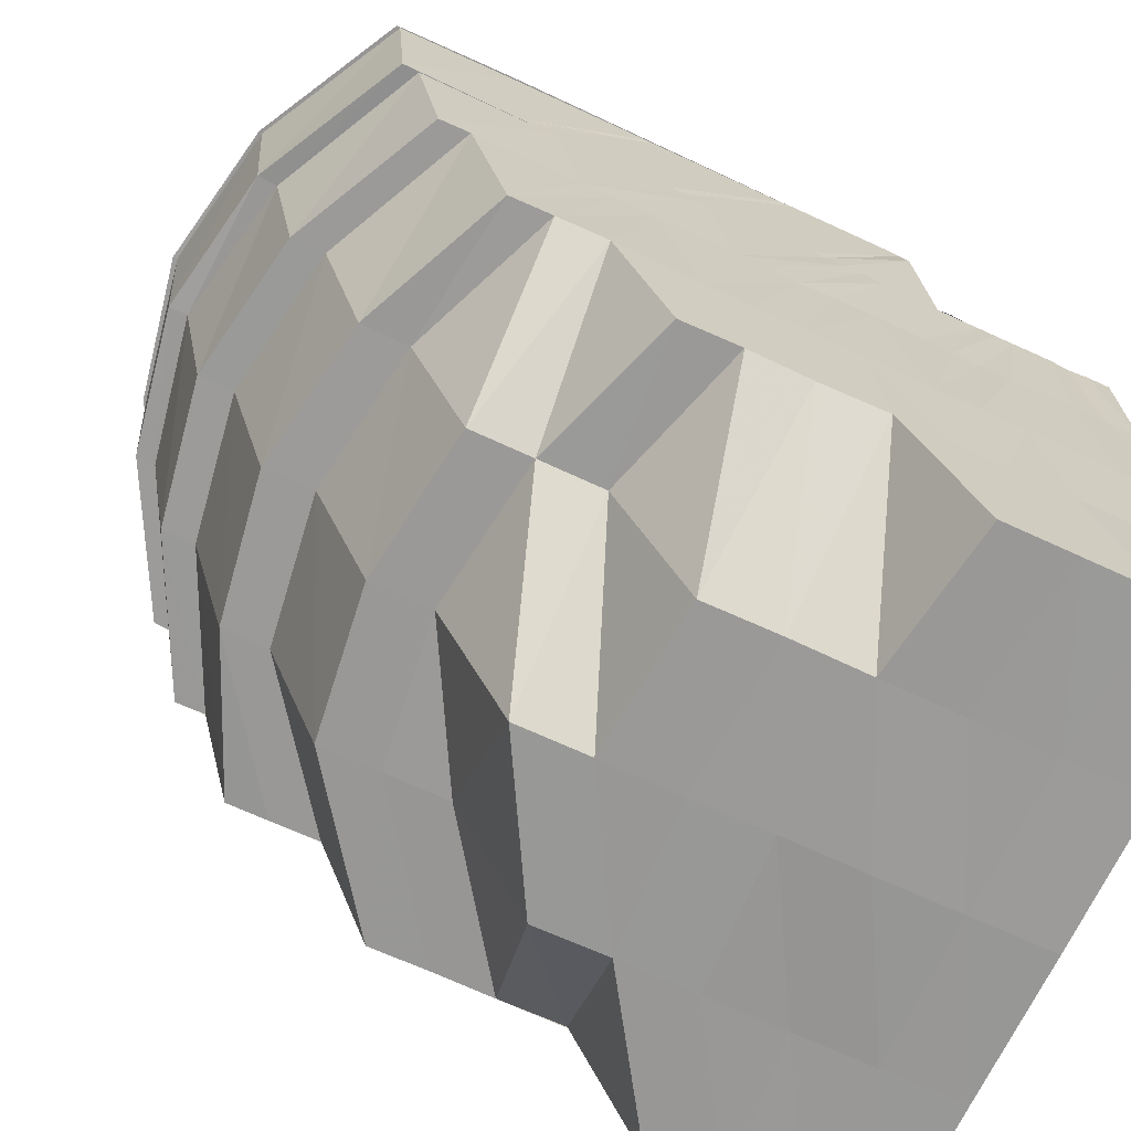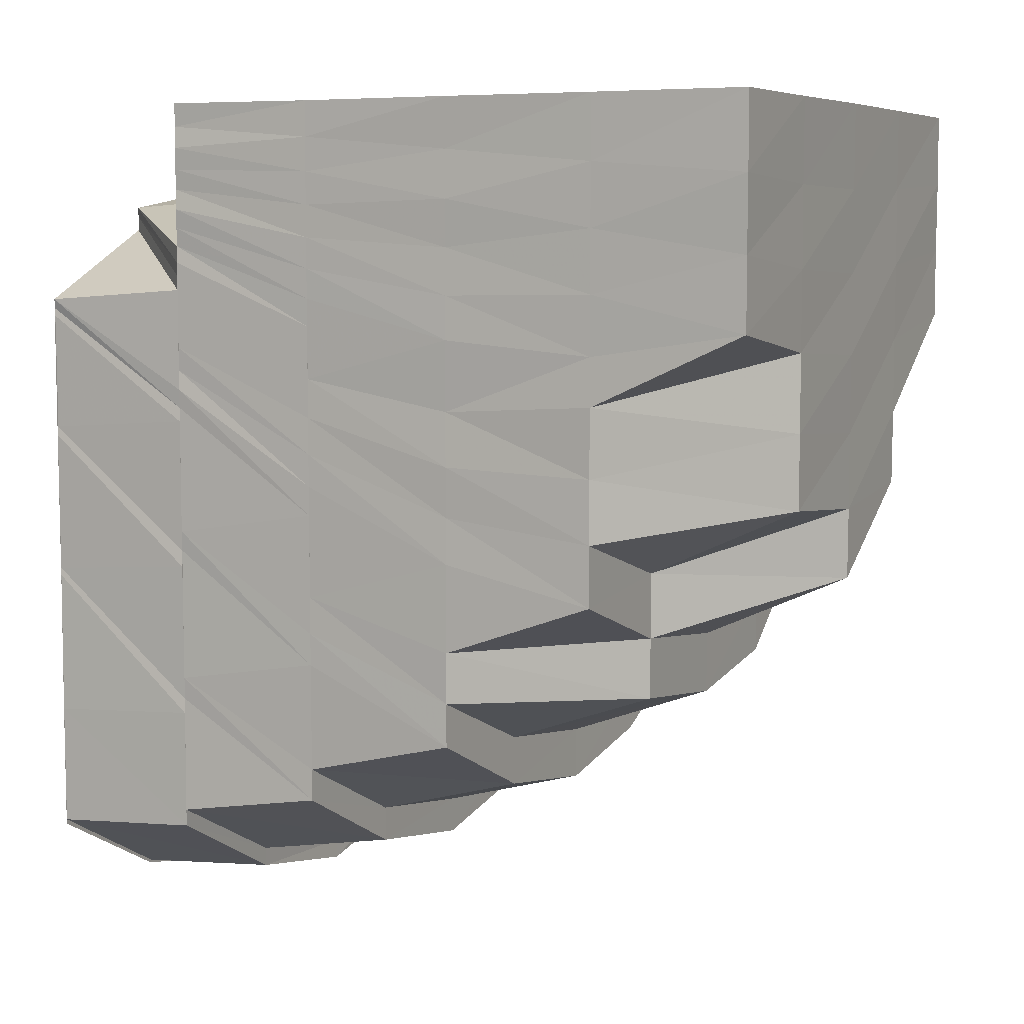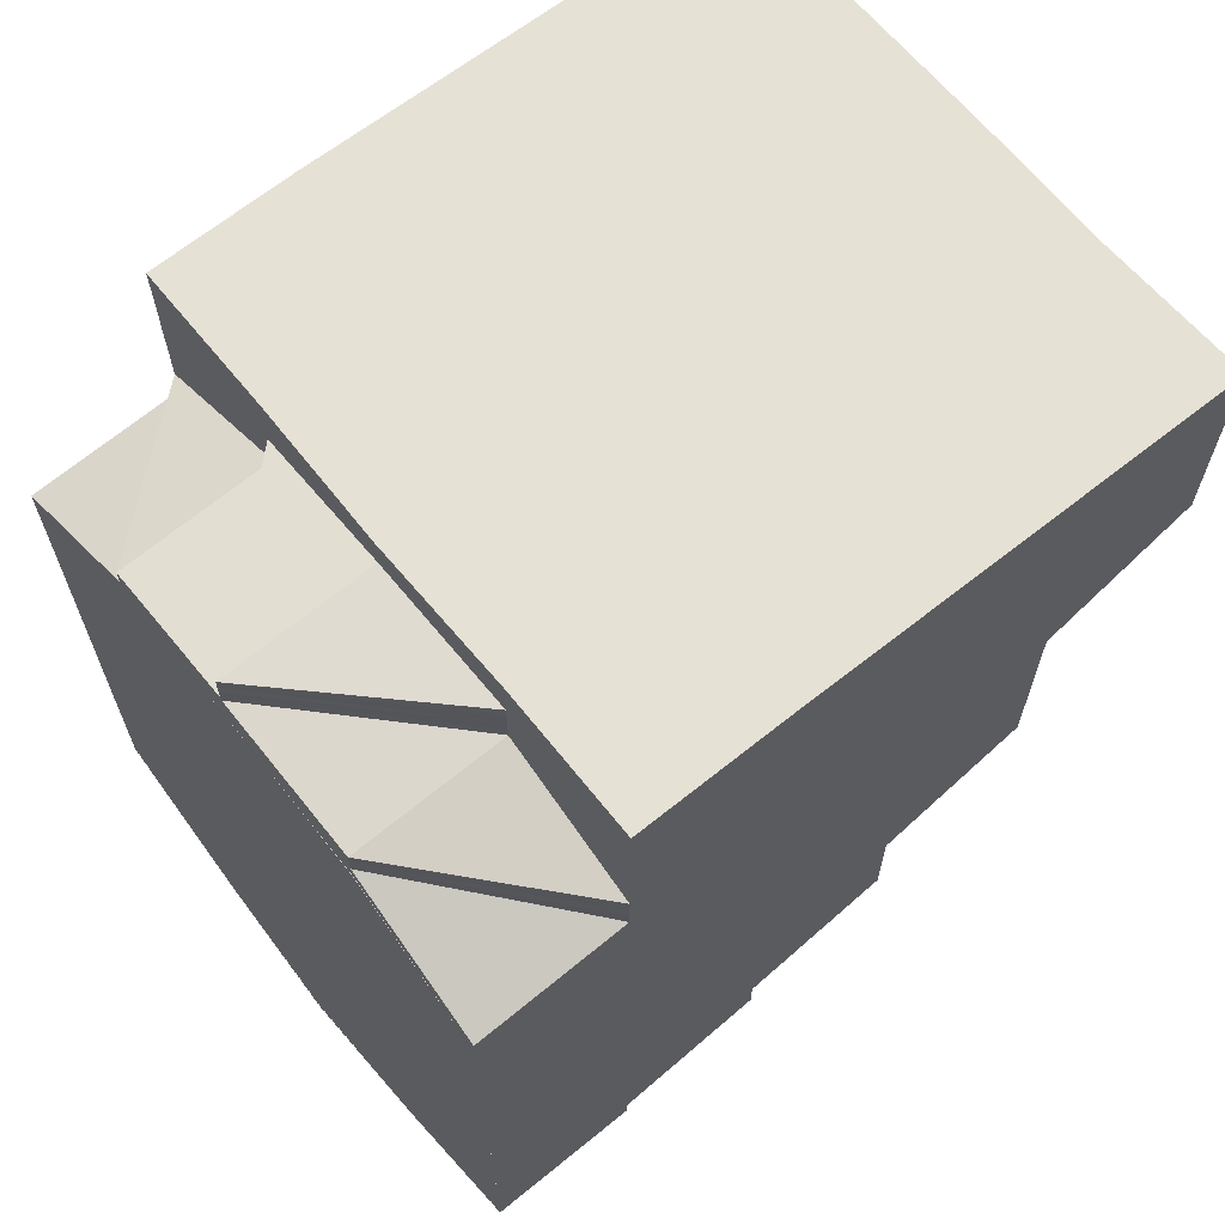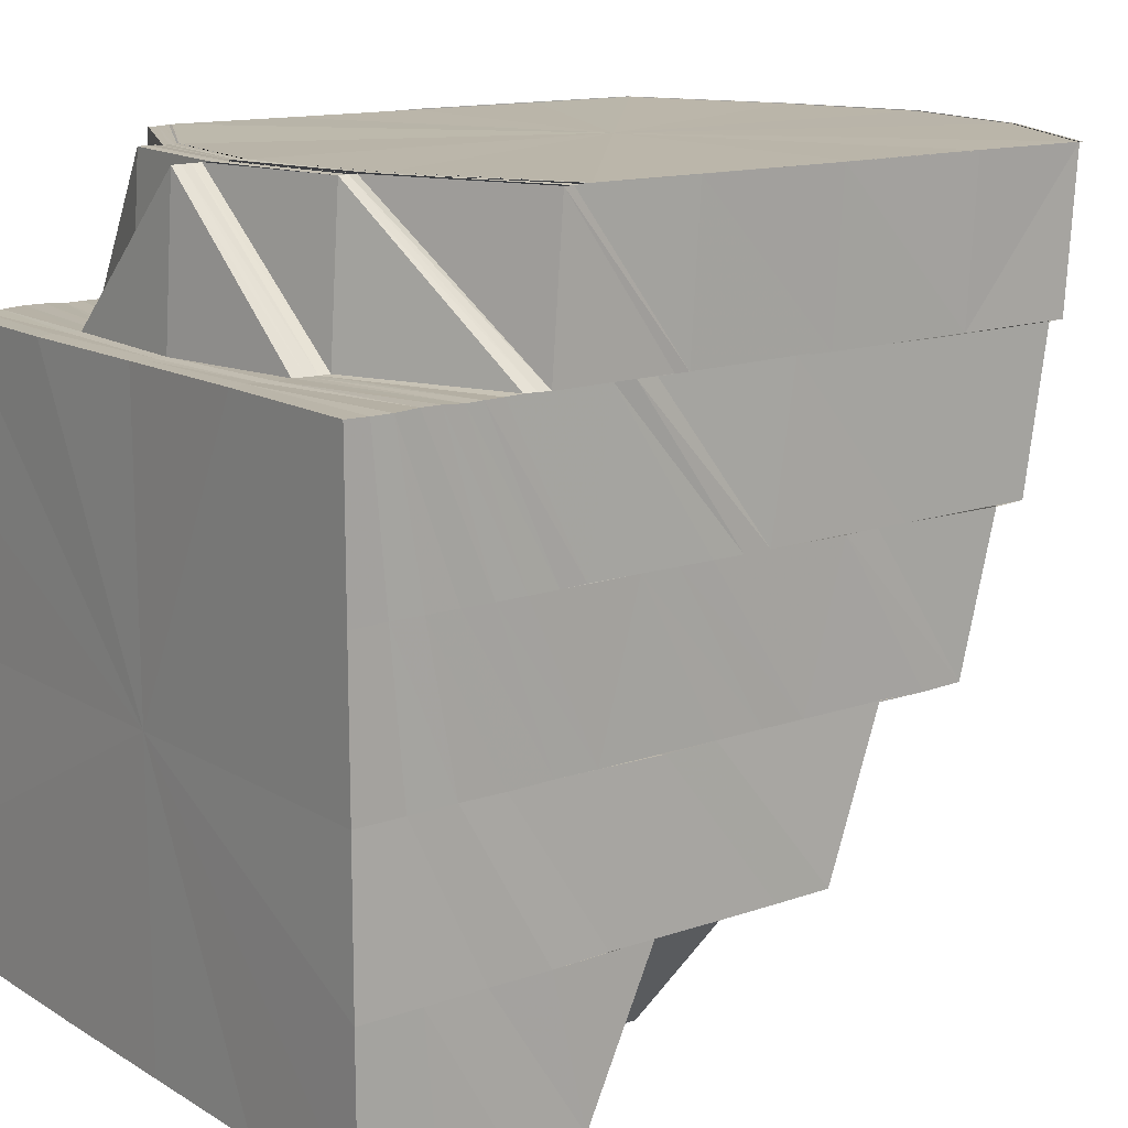
<metadata>
{"format":"obj","ext":"obj","renderer":"f3d","projection":"perspective","resolution":1024,"background":"white","views":[{"elev":-68.7,"azim":-114.9,"up":"+Y"},{"elev":6.9,"azim":-63.8,"up":"+Z"},{"elev":64.7,"azim":-128.9,"up":"+Z"},{"elev":13.9,"azim":52.3,"up":"+Y"}]}
</metadata>
<code>
o 31658
v 2173 1870 16.06
v 2173 1870 16.05
v 2173 1870 16.06
v 2173 1870 16.05
v 2173 1870 16.06
v 2173 1870 16.06
v 2173 1870 16.05
v 2173 1870 16.06
v 2173 1870 16.05
v 2173 1870 16.05
v 2173 1870 16.05
v 2173 1870 16.05
v 2173 1870 16.04
v 2173 1870 16.04
v 2173 1870 16.05
v 2173 1870 16.05
v 2173 1870 16.06
v 2173 1870 16.04
v 2173 1870 16.05
v 2173 1870 16.04
v 2173 1870 16.05
v 2173 1870 16.04
v 2173 1870 16.05
v 2173 1870 16.06
v 2173 1870 16.06
v 2173 1870 16.06
v 2173 1870 16.05
v 2173 1870 16.06
v 2173 1870 16.06
v 2173 1870 16.05
v 2173 1870 16.06
v 2173 1870 16.06
v 2173 1870 16.05
v 2173 1870 16.06
v 2173 1870 16.05
v 2173 1870 16.04
v 2173 1870 16.04
v 2173 1870 16.05
v 2173 1870 16.05
v 2173 1870 16.05
v 2173 1870 16.04
v 2173 1870 16.05
v 2173 1870 16.04
v 2173 1870 16.06
v 2173 1870 16.06
v 2173 1870 16.04
v 2173 1870 16.03
v 2173 1870 16.03
v 2173 1870 16.04
v 2173 1870 16.03
v 2173 1870 16.03
v 2173 1870 16.03
v 2173 1870 16.04
v 2173 1870 16.02
v 2173 1870 16.03
v 2173 1870 16.03
v 2173 1870 16.05
v 2173 1870 16.05
v 2173 1870 16.05
v 2173 1870 16.05
v 2173 1870 16.05
v 2173 1870 16.05
v 2173 1870 16.04
v 2173 1870 16.05
v 2173 1870 16.05
v 2173 1870 16.05
v 2173 1870 16.04
v 2173 1870 16.04
v 2173 1870 16.05
v 2173 1870 16.05
v 2173 1870 16.04
v 2173 1870 16.05
v 2173 1870 16.05
v 2173 1870 16.03
v 2173 1870 16.04
v 2173 1870 16.02
v 2173 1870 16.03
v 2173 1870 16.02
v 2173 1870 16.03
v 2173 1870 16.04
v 2173 1870 16.02
v 2173 1870 16.05
v 2173 1870 16.03
v 2173 1870 16.04
v 2173 1870 16.03
v 2173 1870 16.04
v 2173 1870 16.03
v 2173 1870 16.02
v 2173 1870 16.02
v 2173 1870 16.01
v 2173 1870 16.01
v 2173 1870 16
v 2173 1870 16.01
v 2173 1870 16
v 2173 1870 16.01
v 2173 1870 16
v 2173 1870 16
v 2173 1870 16.01
v 2173 1870 16.01
v 2173 1870 16
v 2173 1870 16
v 2173 1870 16.01
v 2173 1870 16
v 2173 1870 16
v 2173 1870 16.01
v 2173 1870 16
v 2173 1870 16
v 2173 1870 16.01
v 2173 1870 16
v 2173 1870 16
v 2173 1870 16
v 2173 1870 16
v 2173 1870 16.01
v 2173 1870 16.01
v 2173 1870 16.01
v 2173 1870 16
v 2173 1870 16.01
v 2173 1870 16.01
v 2173 1870 16
v 2173 1870 16.01
v 2173 1870 16.01
v 2173 1870 16.01
v 2173 1870 16.01
v 2173 1870 16.01
v 2173 1870 16.01
v 2173 1870 16.02
v 2173 1870 16.02
v 2173 1870 16.02
v 2173 1870 16.02
v 2173 1870 16.01
v 2173 1870 16.02
v 2173 1870 16.02
v 2173 1870 16.02
v 2173 1870 16.01
v 2173 1870 16.01
v 2173 1870 16.01
v 2173 1870 16.01
v 2173 1870 16.01
v 2173 1870 16.02
v 2173 1870 16.01
v 2173 1870 16.01
v 2173 1870 16.01
v 2173 1870 16.02
v 2173 1870 16.02
v 2173 1870 16.02
v 2173 1870 16.01
v 2173 1870 16.02
v 2173 1870 16.02
v 2173 1870 16.02
v 2173 1870 16.02
v 2173 1870 16.01
v 2173 1870 16.01
v 2173 1870 16.02
v 2173 1870 16.03
v 2173 1870 16.02
v 2173 1870 16.02
v 2173 1870 16.03
v 2173 1870 16.03
v 2173 1870 16.04
v 2173 1870 16.02
v 2173 1870 16.01
v 2173 1870 16.01
v 2173 1870 16.01
v 2173 1870 16.01
v 2173 1870 16.04
v 2173 1870 16.04
v 2173 1870 16.04
v 2173 1870 16.03
v 2173 1870 16.04
v 2173 1870 16.05
v 2173 1870 16.04
v 2173 1870 16.04
v 2173 1870 16.04
v 2173 1870 16.04
v 2173 1870 16.04
v 2173 1870 16.03
v 2173 1870 16.04
v 2173 1870 16.03
v 2173 1870 16.02
v 2173 1870 16.04
v 2173 1870 16.04
v 2173 1870 16.05
v 2173 1870 16.05
v 2173 1870 16.04
v 2173 1870 16.05
v 2173 1870 16.05
v 2173 1870 16.05
v 2173 1870 16.05
v 2173 1870 16.05
v 2173 1870 16.05
v 2173 1870 16.05
v 2173 1870 16.05
v 2173 1870 16.04
v 2173 1870 16.05
v 2173 1870 16.05
v 2173 1870 16.05
v 2173 1870 16.05
v 2173 1870 16.05
v 2173 1870 16.05
v 2173 1870 16.05
v 2173 1870 16.05
v 2173 1870 16.05
v 2173 1870 16.05
v 2173 1870 16.05
v 2173 1870 16.04
v 2173 1870 16.05
v 2173 1870 16.04
v 2173 1870 16.05
v 2173 1870 16.05
v 2173 1870 16.05
v 2173 1870 16.05
v 2173 1870 16.04
v 2173 1870 16.05
v 2173 1870 16.05
v 2173 1870 16.05
v 2173 1870 16.04
v 2173 1870 16.05
v 2173 1870 16.04
v 2173 1870 16.04
v 2173 1870 16.04
v 2173 1870 16.04
v 2173 1870 16.03
v 2173 1870 16.04
v 2173 1870 16.03
v 2173 1870 16.02
v 2173 1870 16.02
v 2173 1870 16.01
v 2173 1870 16.01
v 2173 1870 16
v 2173 1870 16.01
v 2173 1870 16
v 2173 1870 16.01
v 2173 1870 16.02
v 2173 1870 16.01
v 2173 1870 16.02
v 2173 1870 16.03
v 2173 1870 16.04
v 2173 1870 16.04
v 2173 1870 16.05
v 2173 1870 16.05
v 2173 1870 16.05
v 2173 1870 16.04
v 2173 1870 16.05
v 2173 1870 16.04
v 2173 1870 16.05
v 2173 1870 16.05
v 2173 1870 16.05
v 2173 1870 16.04
v 2173 1870 16.05
v 2173 1870 16.05
v 2173 1870 16.04
v 2173 1870 16.04
v 2173 1870 16.05
v 2173 1870 16.05
v 2173 1870 16.05
v 2173 1870 16.05
v 2173 1870 16.05
v 2173 1870 16.04
v 2173 1870 16.04
v 2173 1870 16.04
v 2173 1870 16.04
v 2173 1870 16.04
v 2173 1870 16.05
v 2173 1870 16.04
v 2173 1870 16.03
v 2173 1870 16.03
v 2173 1870 16.03
v 2173 1870 16.02
v 2173 1870 16.02
v 2173 1870 16.02
v 2173 1870 16.01
v 2173 1870 16.01
v 2173 1870 16.01
v 2173 1870 16.01
v 2173 1870 16
v 2173 1870 16.01
v 2173 1870 16
v 2173 1870 16
v 2173 1870 16
v 2173 1870 16
v 2173 1870 16
v 2173 1870 16
v 2173 1870 16.01
v 2173 1870 16
v 2173 1870 16
v 2173 1870 16.01
v 2173 1870 16
v 2173 1870 16
v 2173 1870 16.01
v 2173 1870 16.01
v 2173 1870 16.02
v 2173 1870 16.03
v 2173 1870 16.04
v 2173 1870 16.05
v 2173 1870 16.04
v 2173 1870 16.05
v 2173 1870 16.04
v 2173 1870 16.05
v 2173 1870 16.06
v 2173 1870 16.05
v 2173 1870 16.06
v 2173 1870 16.05
v 2173 1870 16.06
v 2173 1870 16.05
v 2173 1870 16.05
v 2173 1870 16.06
v 2173 1870 16.06
v 2173 1870 16.06
v 2173 1870 16.06
v 2173 1870 16.06
v 2173 1870 16.06
v 2173 1870 16.05
v 2173 1870 16.06
v 2173 1870 16.05
v 2173 1870 16.05
v 2173 1870 16.05
v 2173 1870 16.05
v 2173 1870 16.05
v 2173 1870 16.05
v 2173 1870 16.05
v 2173 1870 16.05
v 2173 1870 16.05
v 2173 1870 16.05
v 2173 1870 16.05
v 2173 1870 16.05
v 2173 1870 16.05
v 2173 1870 16.05
v 2173 1870 16.05
v 2173 1870 16.05
v 2173 1870 16.05
v 2173 1870 16.05
v 2173 1870 16.05
v 2173 1870 16.05
v 2173 1870 16.05
v 2173 1870 16.05
v 2173 1870 16.05
v 2173 1870 16.05
v 2173 1870 16.05
v 2173 1870 16.05
v 2173 1870 16.05
v 2173 1870 16.05
v 2173 1870 16.05
v 2173 1870 16.05
v 2173 1870 16.05
v 2173 1870 16.05
v 2173 1870 16.05
v 2173 1870 16.05
v 2173 1870 16.05
v 2173 1870 16.05
v 2173 1870 16.05
v 2173 1870 16.05
v 2173 1870 16.05
v 2173 1870 16.05
v 2173 1870 16.05
v 2173 1870 16.05
v 2173 1870 16.05
v 2173 1870 16.05
v 2173 1870 16.05
v 2173 1870 16.05
v 2173 1870 16.05
v 2173 1870 16.05
v 2173 1870 16.05
v 2173 1870 16.05
v 2173 1870 16.05
v 2173 1870 16.05
v 2173 1870 16.05
v 2173 1870 16.05
v 2173 1870 16.05
v 2173 1870 16.05
v 2173 1870 16.05
v 2173 1870 16.05
v 2173 1870 16.05
v 2173 1870 16.05
v 2173 1870 16.04
v 2173 1870 16.04
v 2173 1870 16.04
v 2173 1870 16.05
v 2173 1870 16.05
v 2173 1870 16.05
v 2173 1870 16.04
v 2173 1870 16.04
v 2173 1870 16.04
v 2173 1870 16.04
v 2173 1870 16.04
v 2173 1870 16.05
v 2173 1870 16.04
v 2173 1870 16.04
v 2173 1870 16.03
v 2173 1870 16.03
v 2173 1870 16.04
v 2173 1870 16.03
v 2173 1870 16.03
v 2173 1870 16.02
v 2173 1870 16.03
v 2173 1870 16.02
v 2173 1870 16.03
v 2173 1870 16.03
v 2173 1870 16.02
v 2173 1870 16.02
v 2173 1870 16.03
v 2173 1870 16.03
v 2173 1870 16.02
v 2173 1870 16.03
v 2173 1870 16.02
v 2173 1870 16.03
v 2173 1870 16.03
v 2173 1870 16.02
v 2173 1870 16.02
v 2173 1870 16.02
v 2173 1870 16.02
v 2173 1870 16.06
v 2173 1870 16.05
v 2173 1870 16.06
v 2173 1870 16.05
v 2173 1870 16.05
v 2173 1870 16.06
v 2173 1870 16.06
v 2173 1870 16.05
v 2173 1870 16.05
v 2173 1870 16.06
v 2173 1870 16.06
v 2173 1870 16.05
v 2173 1870 16.06
v 2173 1870 16.06
v 2173 1870 16.05
v 2173 1870 16.06
v 2173 1870 16.05
v 2173 1870 16.05
v 2173 1870 16.05
v 2173 1870 16.05
v 2173 1870 16.05
v 2173 1870 16.06
v 2173 1870 16.05
v 2173 1870 16.06
v 2173 1870 16.06
v 2173 1870 16.05
v 2173 1870 16.05
v 2173 1870 16.04
v 2173 1870 16.04
v 2173 1870 16.06
v 2173 1870 16.06
v 2173 1870 16.06
v 2173 1870 16.06
v 2173 1870 16.06
v 2173 1870 16.06
v 2173 1870 16.06
v 2173 1870 16.06
v 2173 1870 16.06
v 2173 1870 16.06
v 2173 1870 16.06
v 2173 1870 16.06
v 2173 1870 16.06
v 2173 1870 16.06
v 2173 1870 16.06
v 2173 1870 16.06
v 2173 1870 16.06
v 2173 1870 16.06
f 1 2 3
f 3 4 5
f 2 4 6
f 4 7 8
f 2 9 4
f 10 11 7
f 9 10 4
f 4 10 12
f 13 14 11
f 10 13 15
f 12 16 17
f 9 18 10
f 18 13 10
f 15 19 16
f 20 18 9
f 21 22 19
f 23 21 16
f 24 23 25
f 25 16 26
f 16 19 27
f 16 27 28
f 26 27 29
f 29 30 31
f 27 30 32
f 30 33 34
f 19 35 27
f 27 35 30
f 19 36 35
f 37 36 19
f 35 38 30
f 38 39 33
f 30 38 40
f 37 41 36
f 36 42 35
f 35 42 38
f 36 43 42
f 40 44 45
f 46 41 37
f 13 46 37
f 46 47 41
f 47 48 41
f 48 49 43
f 47 50 48
f 51 52 49
f 43 49 53
f 43 53 42
f 52 54 55
f 56 55 49
f 42 53 57
f 42 57 38
f 38 57 58
f 57 59 39
f 53 60 57
f 60 61 59
f 57 60 62
f 53 63 60
f 63 64 60
f 64 65 61
f 60 64 66
f 63 67 64
f 55 67 63
f 64 68 69
f 68 70 65
f 71 72 70
f 68 71 73
f 55 74 67
f 74 75 67
f 76 74 55
f 74 77 75
f 76 78 74
f 77 79 75
f 79 80 71
f 77 81 79
f 71 80 82
f 79 83 80
f 83 84 80
f 83 85 84
f 85 86 84
f 85 87 86
f 88 87 85
f 88 89 87
f 90 89 88
f 90 91 89
f 92 93 90
f 94 95 91
f 96 94 97
f 98 97 99
f 100 96 101
f 102 100 103
f 101 104 97
f 101 97 105
f 106 107 104
f 108 106 109
f 103 109 101
f 107 110 111
f 112 111 113
f 110 114 115
f 103 101 116
f 116 101 105
f 117 103 116
f 118 119 117
f 116 105 120
f 120 105 121
f 117 116 122
f 122 116 120
f 123 124 121
f 125 117 122
f 120 121 126
f 126 121 127
f 126 127 81
f 128 129 81
f 130 120 126
f 122 120 130
f 131 81 77
f 130 132 133
f 134 122 130
f 125 122 134
f 135 130 131
f 134 130 135
f 135 131 78
f 136 137 125
f 138 136 125
f 139 135 78
f 139 78 76
f 140 134 135
f 140 135 139
f 141 125 134
f 141 134 140
f 142 125 141
f 143 139 76
f 144 142 141
f 145 140 139
f 145 139 143
f 146 141 140
f 146 140 145
f 144 141 146
f 147 148 146
f 149 142 144
f 149 150 142
f 150 151 152
f 153 149 144
f 154 150 149
f 153 155 156
f 157 154 149
f 157 149 153
f 158 157 153
f 159 157 158
f 150 160 161
f 160 162 161
f 163 162 164
f 165 159 158
f 166 159 165
f 167 166 165
f 165 158 168
f 169 165 168
f 170 171 167
f 171 172 159
f 172 173 174
f 175 174 159
f 169 168 176
f 177 169 176
f 176 168 178
f 168 179 178
f 177 176 180
f 181 177 180
f 182 177 181
f 183 182 181
f 183 181 184
f 185 182 183
f 186 187 184
f 188 185 189
f 190 191 188
f 185 192 182
f 192 193 182
f 194 192 185
f 192 195 193
f 195 167 193
f 195 196 167
f 197 195 192
f 194 197 192
f 198 194 199
f 197 200 195
f 200 196 195
f 201 197 194
f 200 202 196
f 201 203 197
f 203 200 197
f 204 201 194
f 205 203 206
f 207 201 204
f 204 194 208
f 209 208 210
f 211 204 208
f 212 207 204
f 212 204 211
f 213 212 211
f 214 211 215
f 207 216 217
f 218 219 207
f 218 220 219
f 220 221 216
f 220 222 223
f 224 222 220
f 224 225 222
f 226 225 224
f 226 227 225
f 228 227 226
f 115 228 226
f 229 230 228
f 231 229 232
f 229 230 233
f 230 234 233
f 234 235 233
f 235 236 233
f 236 237 233
f 238 237 239
f 239 240 241
f 242 238 243
f 244 245 239
f 244 245 233
f 245 246 233
f 242 243 247
f 248 242 247
f 247 243 249
f 248 247 250
f 223 248 250
f 223 250 203
f 251 252 203
f 203 250 200
f 250 202 200
f 250 247 202
f 247 249 202
f 243 253 249
f 239 254 253
f 253 254 255
f 249 253 256
f 253 255 256
f 202 249 257
f 249 256 257
f 202 257 196
f 257 256 175
f 256 255 258
f 255 259 258
f 256 260 261
f 257 261 262
f 263 257 264
f 258 265 174
f 174 265 154
f 265 266 154
f 265 267 266
f 267 268 266
f 266 268 160
f 268 269 160
f 268 270 269
f 270 271 269
f 269 271 272
f 271 273 272
f 274 272 275
f 276 273 277
f 277 278 279
f 279 280 281
f 281 282 283
f 284 229 282
f 285 284 280
f 286 285 278
f 284 229 233
f 285 284 233
f 286 285 233
f 287 284 231
f 288 285 287
f 289 286 288
f 290 286 233
f 291 290 233
f 292 291 233
f 293 292 233
f 246 294 233
f 294 295 233
f 246 294 296
f 294 295 297
f 296 297 259
f 296 298 297
f 299 300 301
f 300 302 44
f 301 44 303
f 302 304 305
f 58 305 44
f 44 305 306
f 44 306 307
f 303 306 308
f 308 309 310
f 306 309 311
f 309 312 313
f 305 314 306
f 306 314 309
f 305 315 314
f 62 315 305
f 315 316 314
f 314 316 317
f 314 317 309
f 317 318 312
f 309 317 319
f 320 321 317
f 315 322 323
f 304 324 315
f 66 325 315
f 324 326 325
f 317 327 328
f 327 329 318
f 69 330 325
f 326 331 330
f 332 330 333
f 331 334 335
f 73 335 330
f 330 335 336
f 330 337 338
f 335 339 337
f 340 338 341
f 342 343 340
f 344 345 339
f 344 346 345
f 82 344 335
f 335 344 347
f 82 348 349
f 343 350 351
f 333 351 352
f 327 351 353
f 351 354 329
f 350 355 356
f 336 356 351
f 356 357 354
f 351 356 358
f 355 359 360
f 360 361 357
f 362 363 361
f 347 360 356
f 356 360 364
f 360 365 366
f 367 365 360
f 367 368 369
f 366 184 370
f 364 370 371
f 372 186 370
f 373 372 371
f 370 184 374
f 184 375 374
f 371 370 376
f 370 374 376
f 371 376 377
f 378 373 379
f 358 371 379
f 379 371 377
f 376 374 380
f 377 376 381
f 376 380 381
f 381 380 382
f 380 383 384
f 381 384 385
f 374 386 380
f 374 375 386
f 380 386 387
f 375 388 386
f 375 180 388
f 386 389 387
f 386 388 389
f 387 389 390
f 388 391 389
f 180 392 388
f 388 392 391
f 180 176 392
f 176 178 392
f 392 393 394
f 392 178 395
f 389 391 396
f 389 396 390
f 391 397 396
f 387 390 20
f 178 398 395
f 178 179 398
f 179 399 398
f 179 153 399
f 20 390 18
f 390 400 18
f 390 396 400
f 18 400 13
f 400 46 13
f 396 401 400
f 400 401 46
f 401 47 46
f 396 397 401
f 401 402 47
f 397 402 401
f 402 50 47
f 403 404 397
f 50 405 406
f 143 407 405
f 50 143 56
f 408 143 50
f 402 408 50
f 408 145 143
f 397 409 402
f 409 408 402
f 395 409 397
f 395 398 409
f 409 410 408
f 410 145 408
f 398 410 409
f 410 146 145
f 398 399 410
f 399 146 410
f 411 412 413
f 412 414 415
f 413 415 416
f 319 415 417
f 414 378 418
f 328 418 415
f 415 418 419
f 415 419 420
f 416 419 421
f 421 422 423
f 419 422 424
f 422 425 426
f 418 427 419
f 419 427 422
f 418 379 427
f 353 379 418
f 379 377 427
f 427 428 422
f 427 377 428
f 428 385 425
f 422 428 429
f 377 381 428
f 428 381 430
f 429 431 432
f 430 433 431
f 434 431 1
f 435 436 434
f 436 437 431
f 437 438 433
f 438 439 20
f 382 20 433
f 433 20 9
f 433 9 2
f 431 433 2
f 431 2 440
f 441 442 443
f 442 444 443
f 445 441 443
f 444 446 443
f 447 445 443
f 446 448 443
f 449 447 443
f 448 450 443
f 451 449 443
f 450 452 443
f 453 451 443
f 452 454 443
f 455 453 443
f 454 456 443
f 457 455 443
f 456 457 443

</code>
